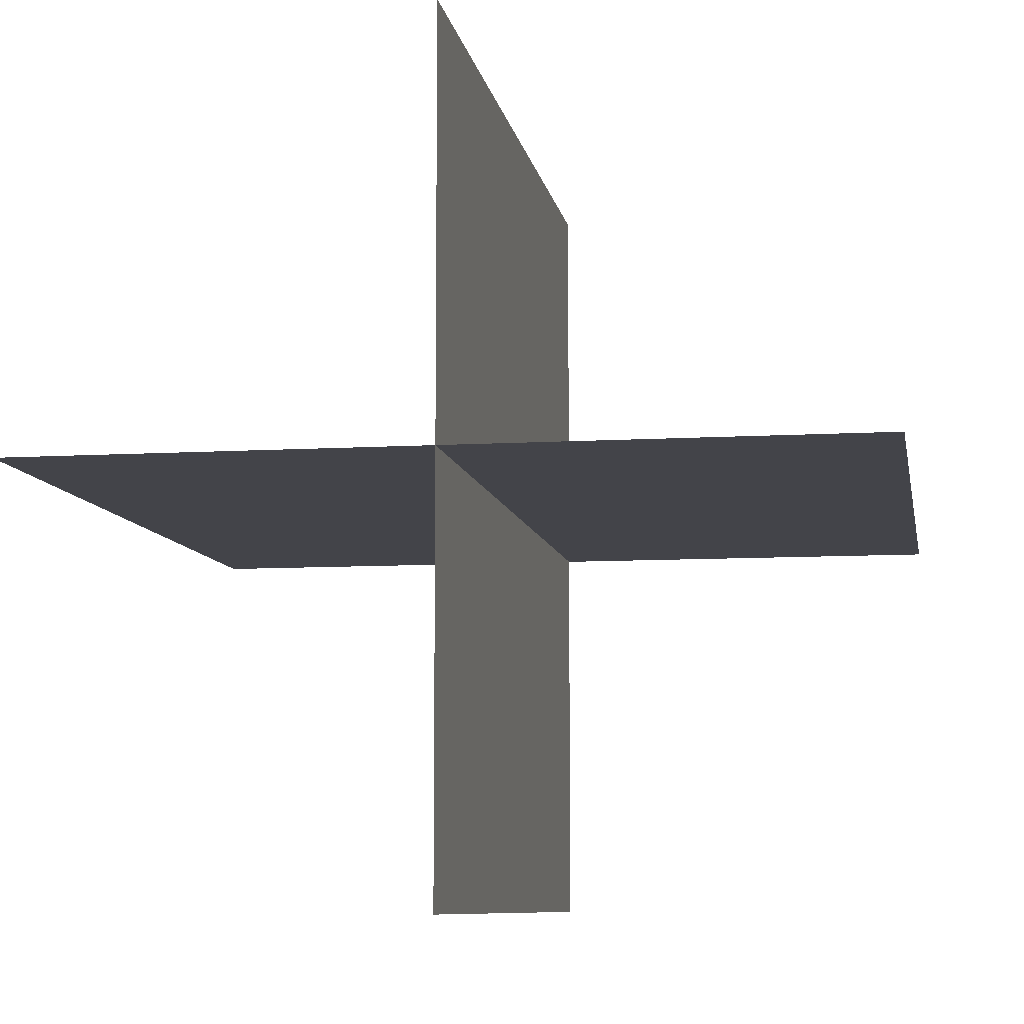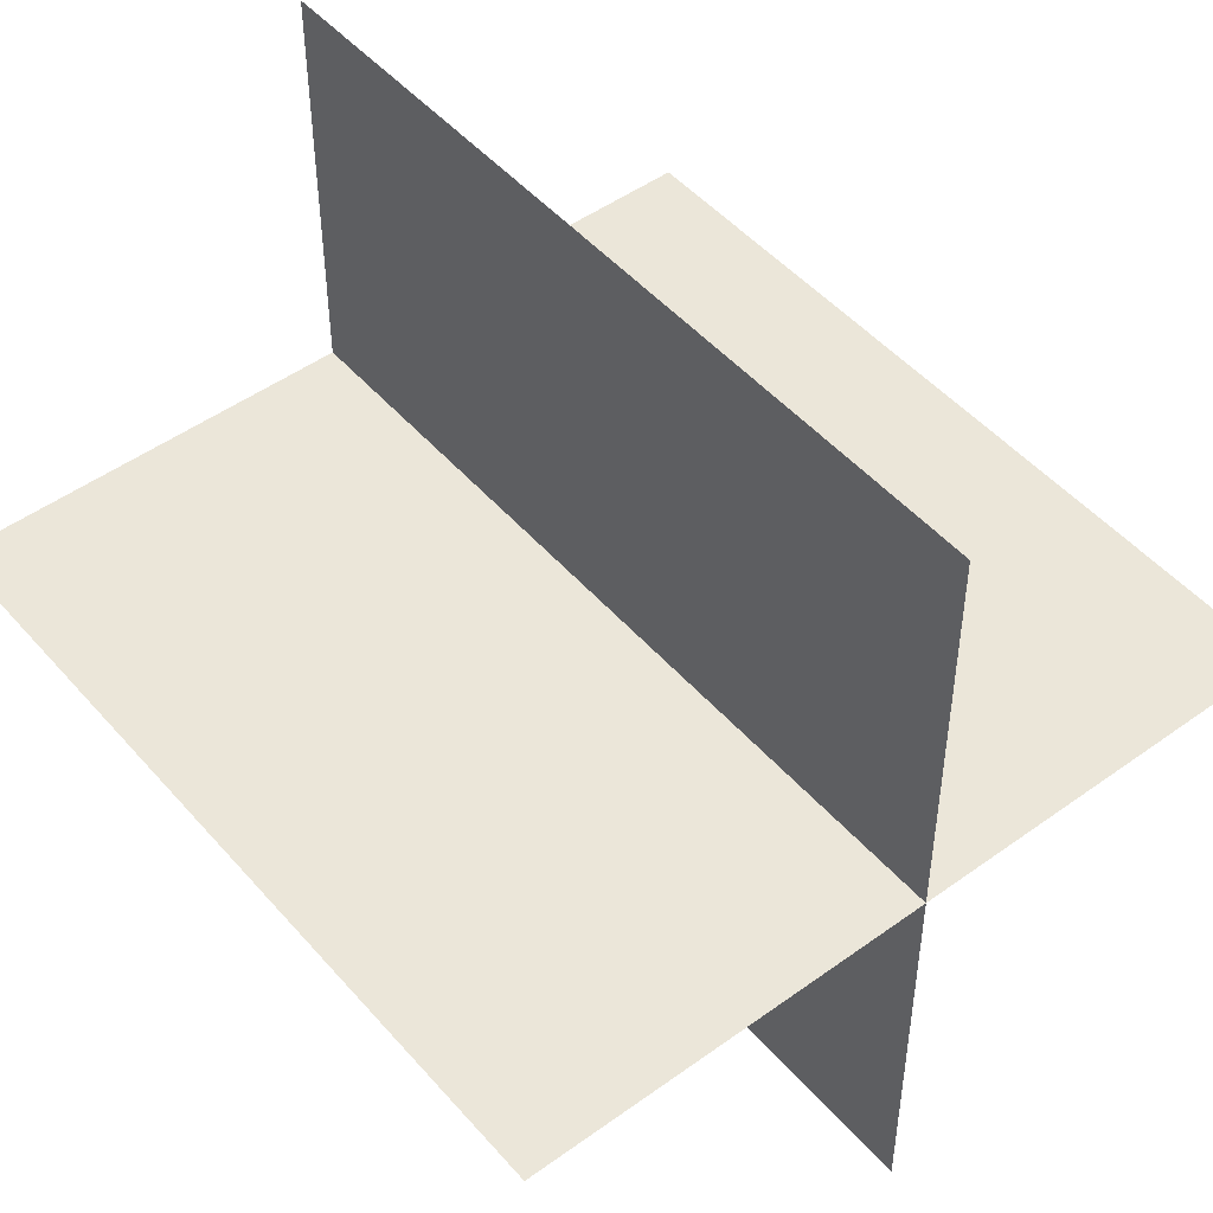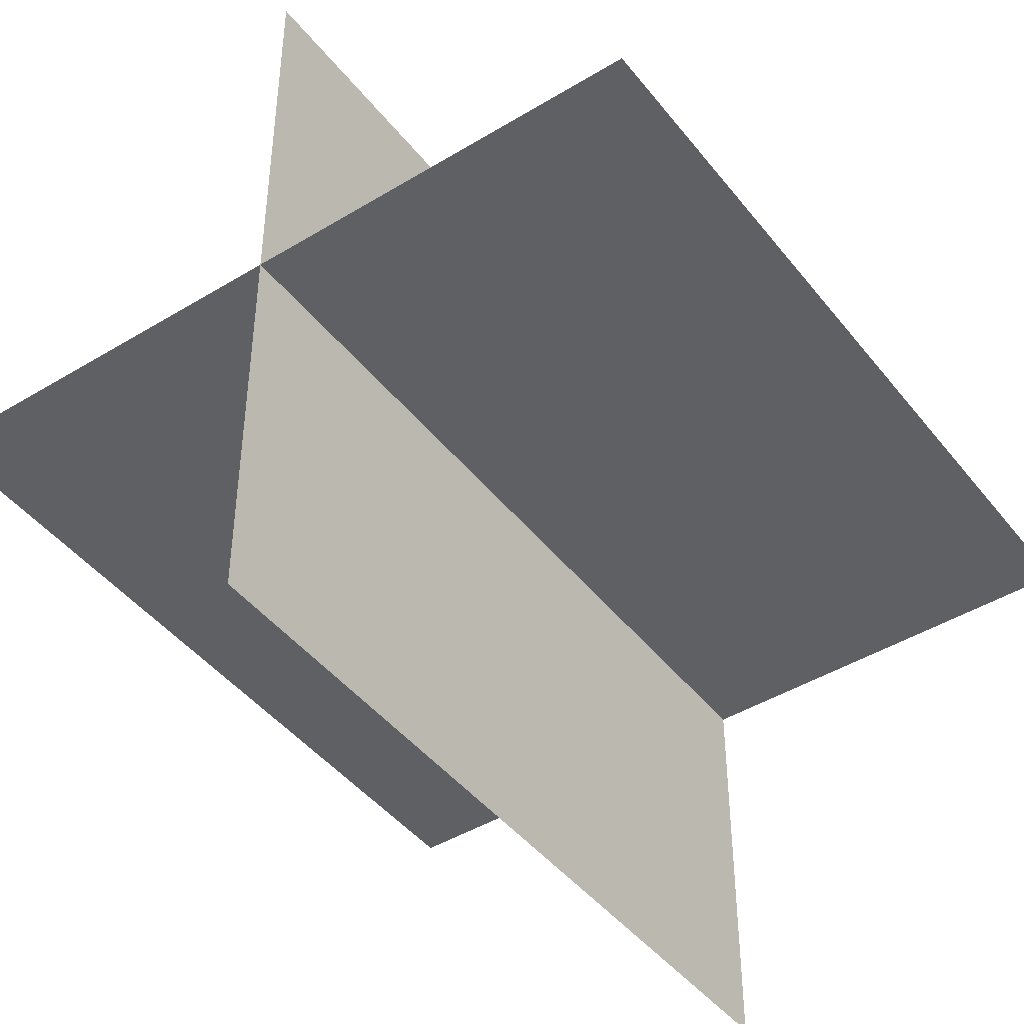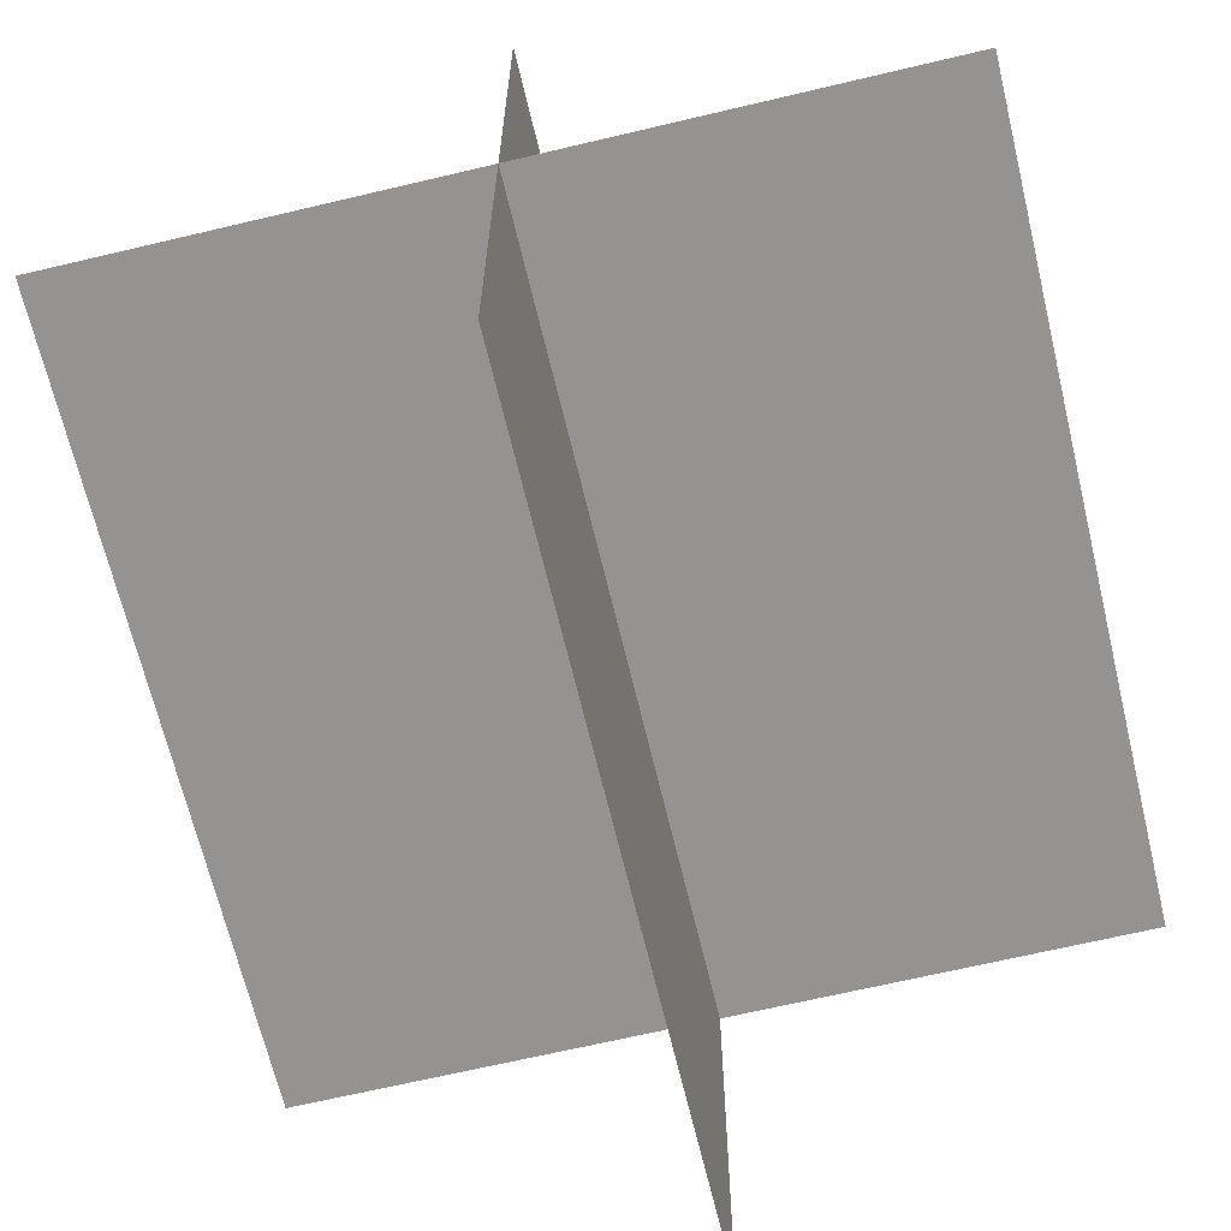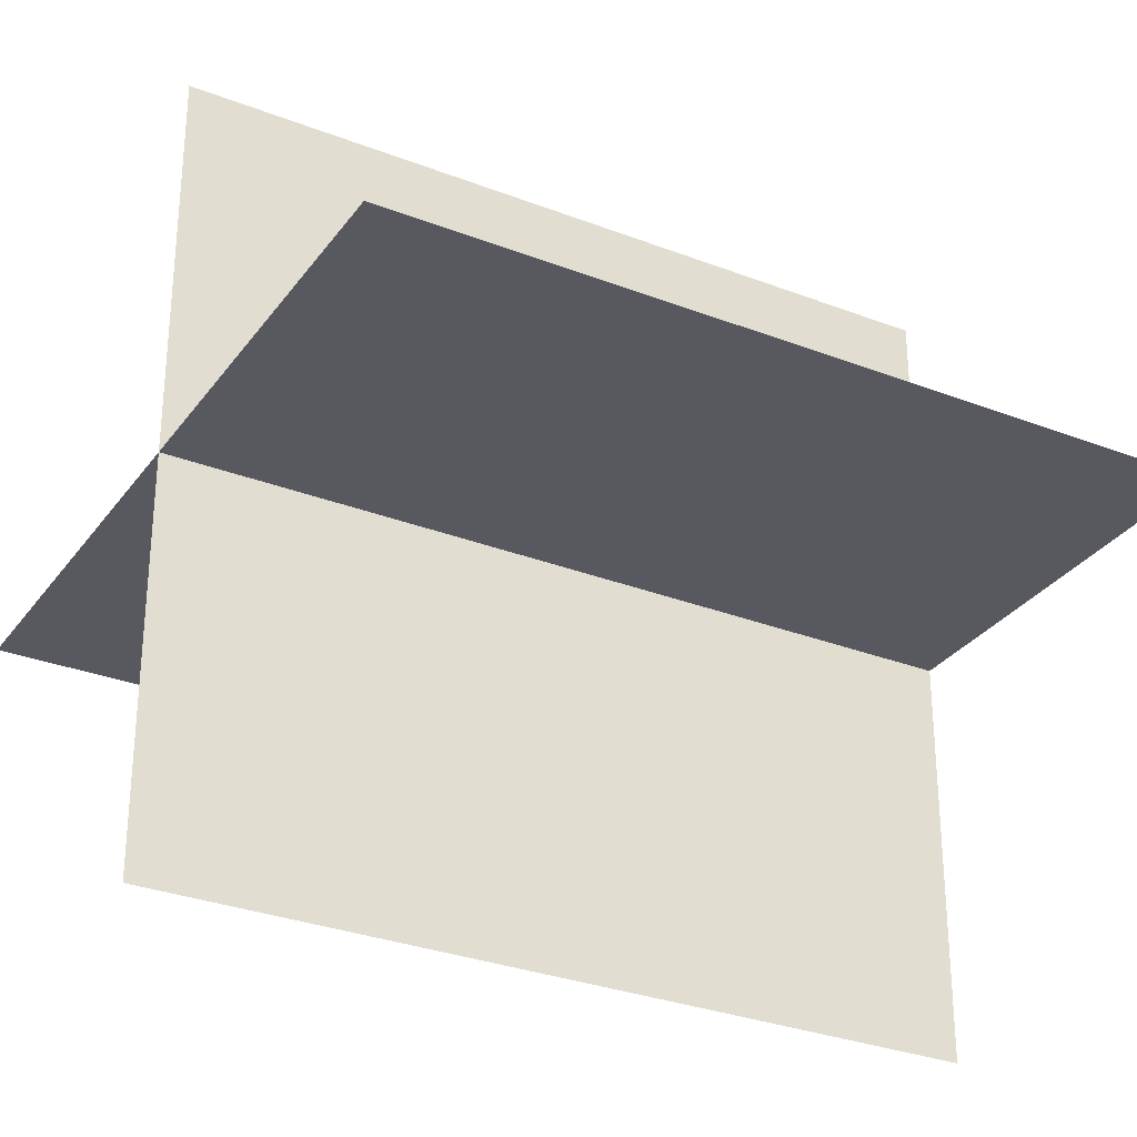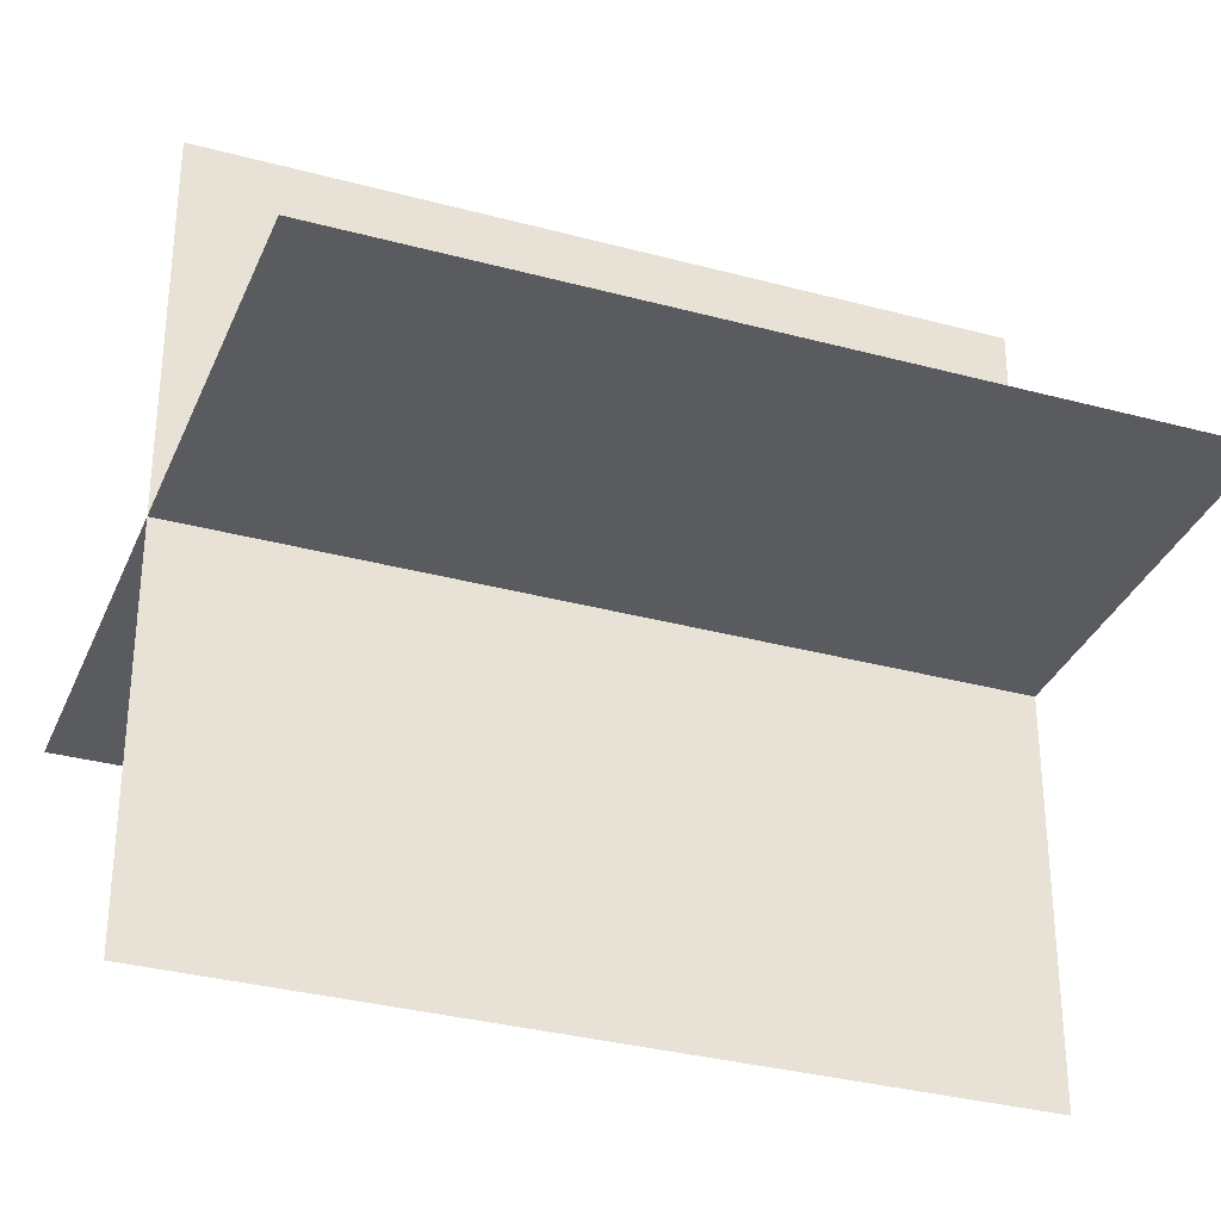
<metadata>
{"format":"obj","ext":"obj","renderer":"f3d","projection":"perspective","resolution":1024,"background":"white","views":[{"elev":-8.4,"azim":99.5,"up":"+Z"},{"elev":48.5,"azim":-128.9,"up":"+Y"},{"elev":-44.3,"azim":125.4,"up":"+Y"},{"elev":-66.8,"azim":103.4,"up":"+Y"},{"elev":-30.4,"azim":-29.3,"up":"+Z"},{"elev":-33.1,"azim":159.6,"up":"+Y"}]}
</metadata>
<code>
g FX_Mesh_Plane_Cross
v -0.635 -0.635 0
v 0.635 -0.635 0
v -0.635 0.635 0
v 0.635 0.635 0
v -0.635 -4.794e-08 -0.635
v 0.635 -4.794e-08 -0.635
v -0.635 4.794e-08 0.635
v 0.635 4.794e-08 0.635
g FX_Mesh_Plane_Cross_0
f 4 3 1
f 2 4 1
f 8 7 5
f 6 8 5

</code>
